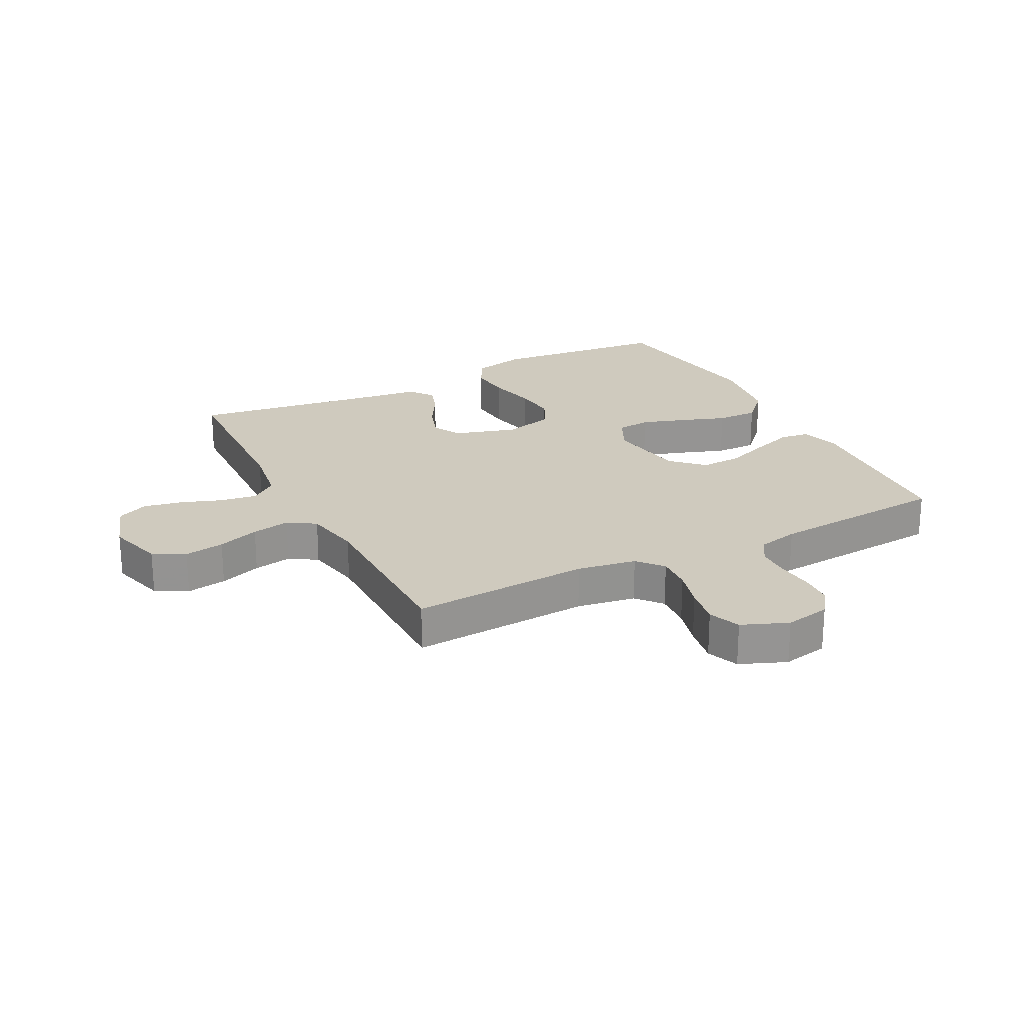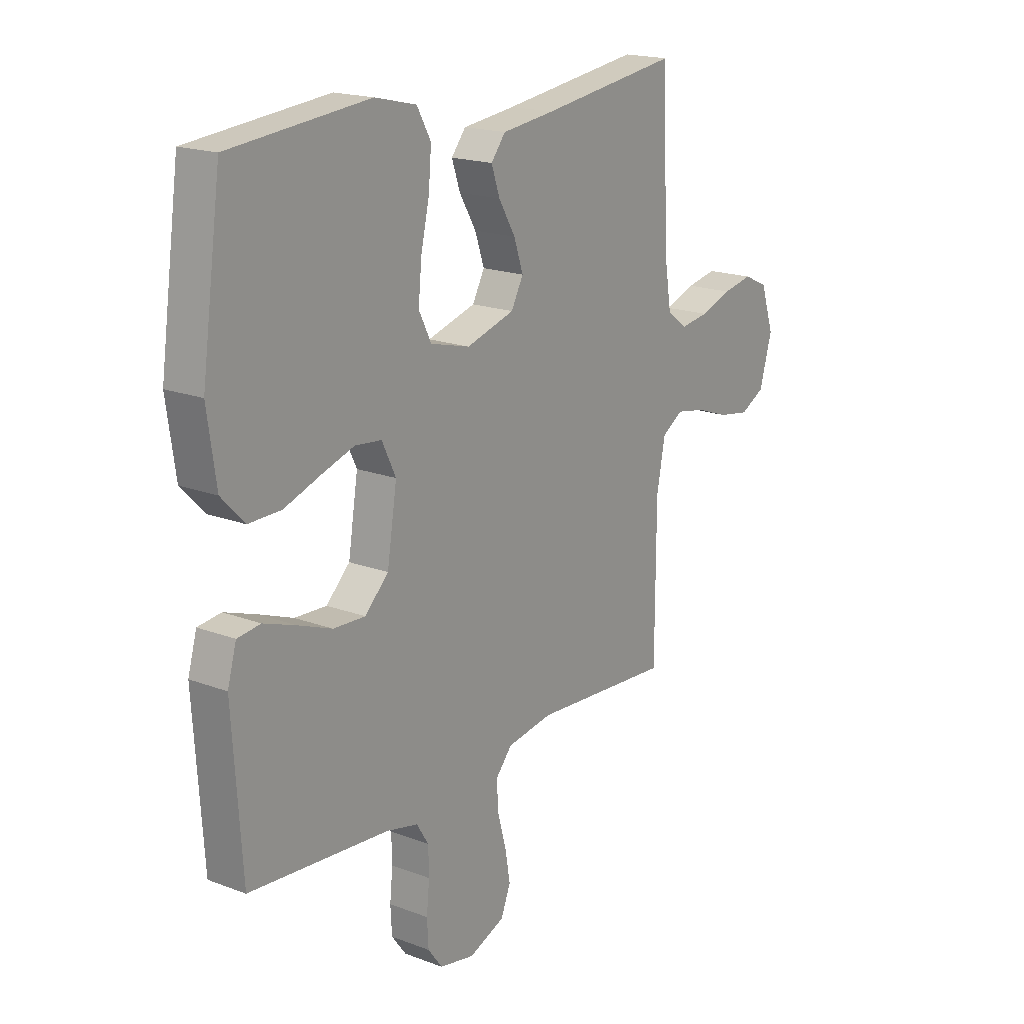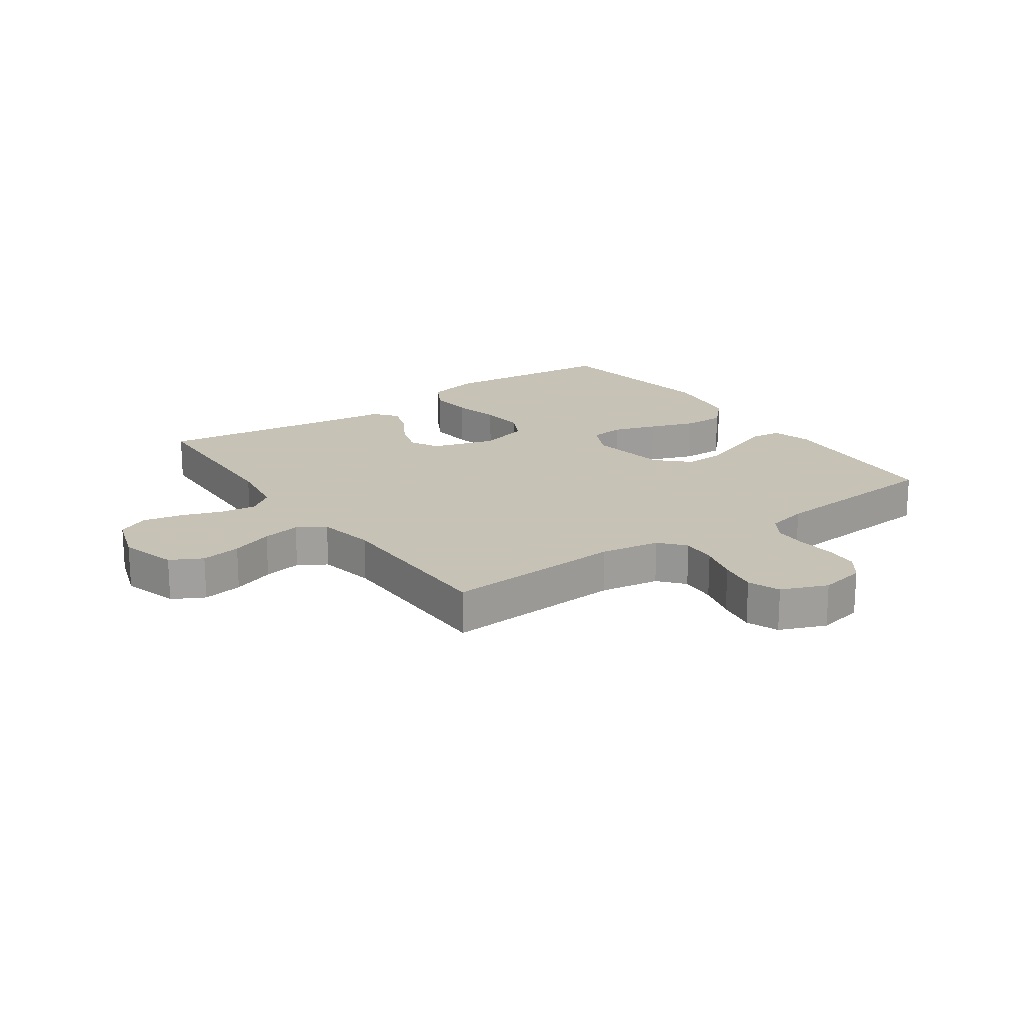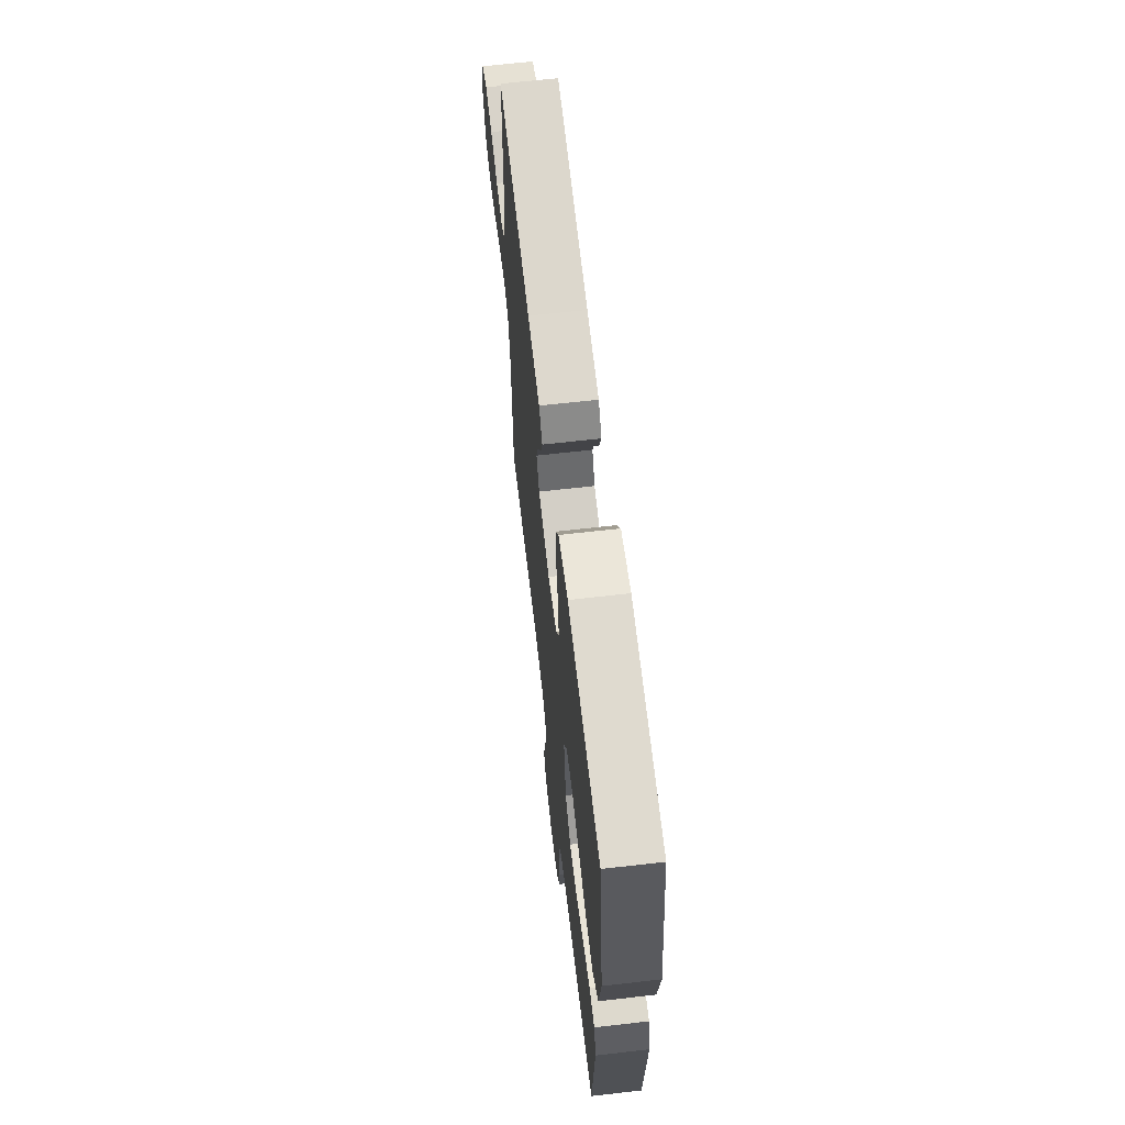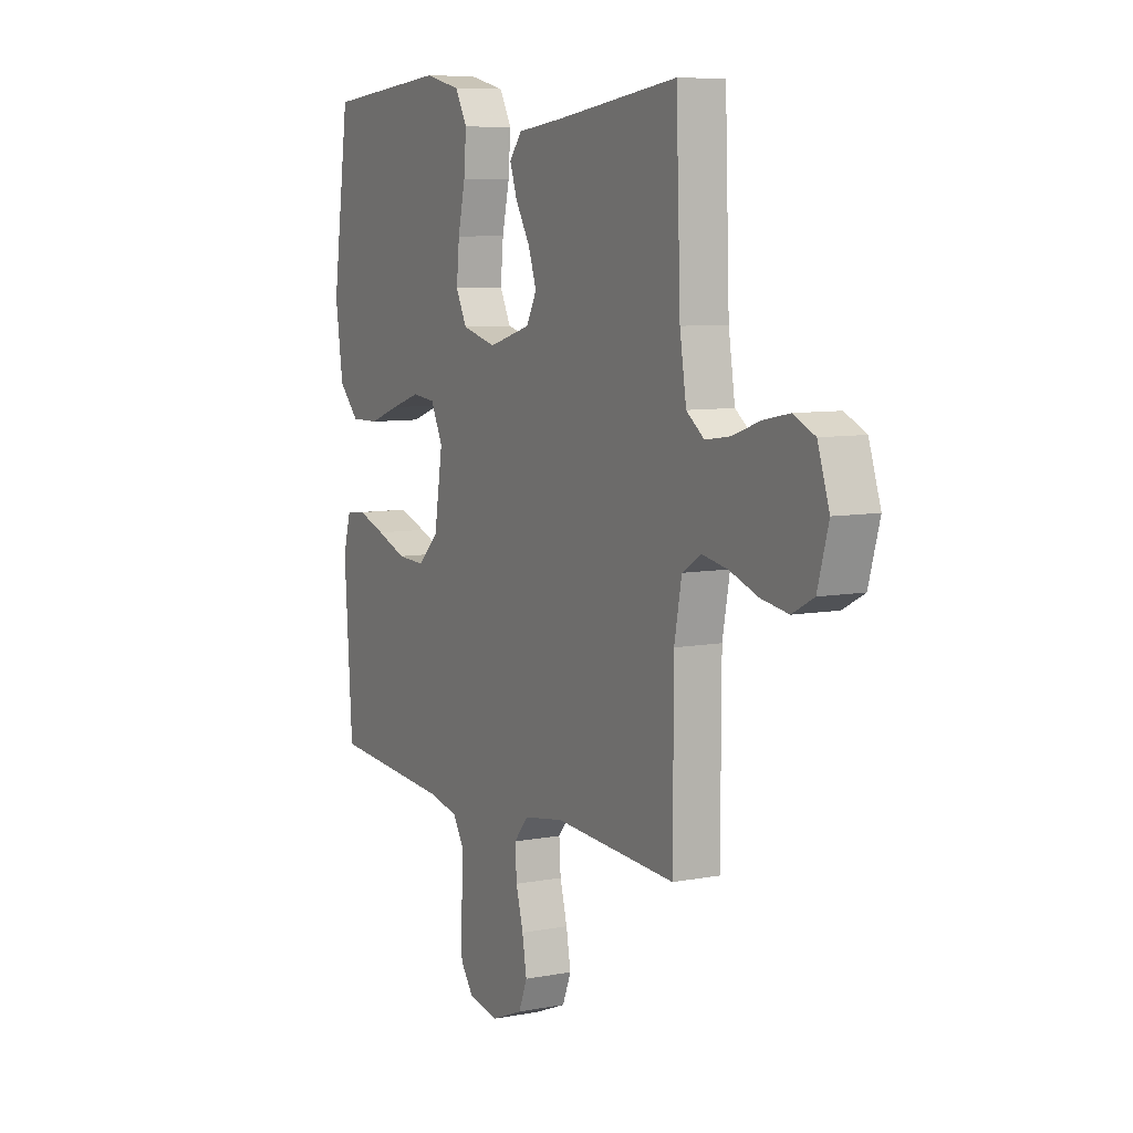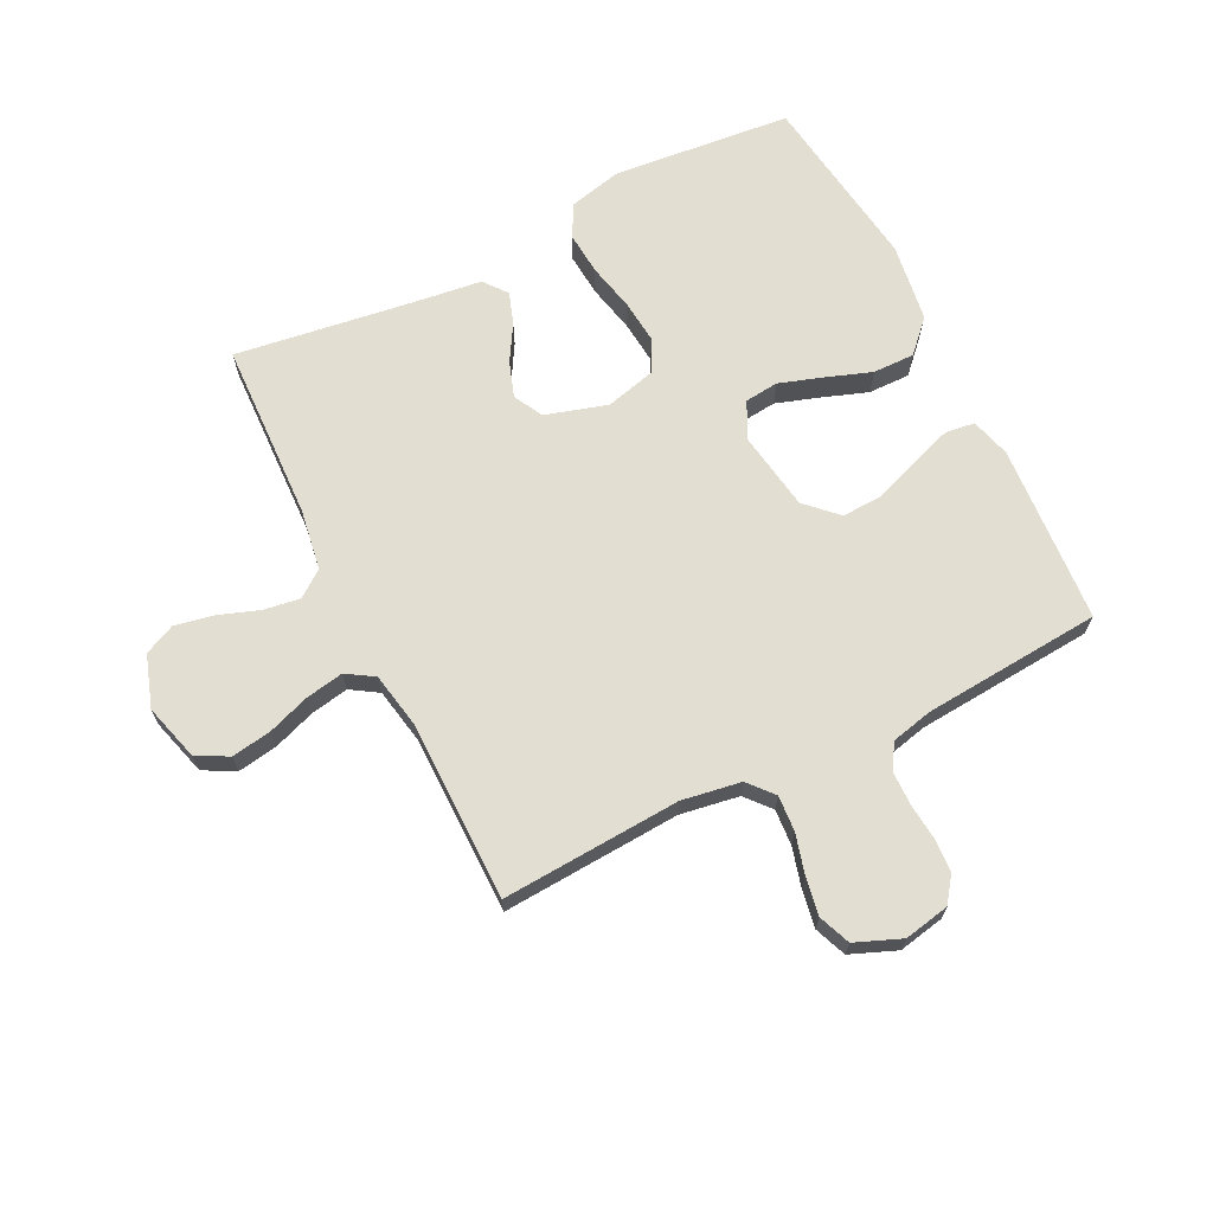
<metadata>
{"format":"obj","ext":"obj","renderer":"f3d","projection":"perspective","resolution":1024,"background":"white","views":[{"elev":23.2,"azim":152.8,"up":"+Y"},{"elev":18.4,"azim":-53.8,"up":"+Z"},{"elev":19.1,"azim":144.9,"up":"+Y"},{"elev":65.3,"azim":-96.6,"up":"+Z"},{"elev":7.7,"azim":61.8,"up":"+Z"},{"elev":67.8,"azim":153.6,"up":"+Y"}]}
</metadata>
<code>
v 0.5 0.07 0.5
v 0.511 0.07 0.2
v 0.527 0.07 0.098
v 0.571 0.07 0.065
v 0.632 0.07 0.074
v 0.7 0.07 0.098
v 0.765 0.07 0.111
v 0.817 0.07 0.087
v 0.846 0.07 0
v 0.819 0.07 -0.095
v 0.766 0.07 -0.123
v 0.699 0.07 -0.112
v 0.629 0.07 -0.087
v 0.565 0.07 -0.075
v 0.519 0.07 -0.104
v 0.501 0.07 -0.2
v 0.5 0.07 -0.5
v 0.2 0.07 -0.481
v 0.101 0.07 -0.497
v 0.065 0.07 -0.539
v 0.069 0.07 -0.599
v 0.087 0.07 -0.665
v 0.098 0.07 -0.729
v 0.077 0.07 -0.782
v 0 0.07 -0.813
v -0.076 0.07 -0.798
v -0.107 0.07 -0.756
v -0.11 0.07 -0.7
v -0.104 0.07 -0.638
v -0.105 0.07 -0.582
v -0.131 0.07 -0.54
v -0.2 0.07 -0.524
v -0.5 0.07 -0.5
v -0.52 0.07 -0.2
v -0.501 0.07 -0.133
v -0.451 0.07 -0.127
v -0.382 0.07 -0.151
v -0.308 0.07 -0.179
v -0.239 0.07 -0.182
v -0.188 0.07 -0.132
v -0.167 0.07 0
v -0.197 0.07 0.062
v -0.254 0.07 0.068
v -0.327 0.07 0.044
v -0.403 0.07 0.017
v -0.473 0.07 0.016
v -0.523 0.07 0.068
v -0.542 0.07 0.2
v -0.5 0.07 0.5
v -0.2 0.07 0.529
v -0.111 0.07 0.508
v -0.081 0.07 0.454
v -0.087 0.07 0.381
v -0.105 0.07 0.301
v -0.112 0.07 0.228
v -0.085 0.07 0.174
v 0 0.07 0.152
v 0.104 0.07 0.183
v 0.13 0.07 0.232
v 0.11 0.07 0.291
v 0.074 0.07 0.352
v 0.056 0.07 0.405
v 0.087 0.07 0.444
v 0.2 0.07 0.458
v 0.5 0 0.5
v 0.511 0 0.2
v 0.527 0 0.098
v 0.571 0 0.065
v 0.632 0 0.074
v 0.7 0 0.098
v 0.765 0 0.111
v 0.817 0 0.087
v 0.846 0 0
v 0.819 0 -0.095
v 0.766 0 -0.123
v 0.699 0 -0.112
v 0.629 0 -0.087
v 0.565 0 -0.075
v 0.519 0 -0.104
v 0.501 0 -0.2
v 0.5 0 -0.5
v 0.2 0 -0.481
v 0.101 0 -0.497
v 0.065 0 -0.539
v 0.069 0 -0.599
v 0.087 0 -0.665
v 0.098 0 -0.729
v 0.077 0 -0.782
v 0 0 -0.813
v -0.076 0 -0.798
v -0.107 0 -0.756
v -0.11 0 -0.7
v -0.104 0 -0.638
v -0.105 0 -0.582
v -0.131 0 -0.54
v -0.2 0 -0.524
v -0.5 0 -0.5
v -0.52 0 -0.2
v -0.501 0 -0.133
v -0.451 0 -0.127
v -0.382 0 -0.151
v -0.308 0 -0.179
v -0.239 0 -0.182
v -0.188 0 -0.132
v -0.167 0 0
v -0.197 0 0.062
v -0.254 0 0.068
v -0.327 0 0.044
v -0.403 0 0.017
v -0.473 0 0.016
v -0.523 0 0.068
v -0.542 0 0.2
v -0.5 0 0.5
v -0.2 0 0.529
v -0.111 0 0.508
v -0.081 0 0.454
v -0.087 0 0.381
v -0.105 0 0.301
v -0.112 0 0.228
v -0.085 0 0.174
v 0 0 0.152
v 0.104 0 0.183
v 0.13 0 0.232
v 0.11 0 0.291
v 0.074 0 0.352
v 0.056 0 0.405
v 0.087 0 0.444
v 0.2 0 0.458
f 61 62 63 64
f 60 61 64 1
f 59 60 1 2
f 58 59 2 3
f 57 58 3 4
f 51 52 53 54
f 51 54 55
f 50 51 55
f 49 50 55
f 48 49 55 56
f 44 45 46 47
f 43 44 47 48
f 42 43 48 56
f 35 36 37 38
f 33 34 35 38
f 32 33 38 39
f 31 32 39 40
f 26 27 28 29
f 26 29 30
f 25 26 30
f 24 25 30
f 21 22 23 24
f 20 21 24 30
f 19 20 30 31
f 16 17 18
f 15 16 18 19
f 10 11 12 13
f 10 13 14
f 9 10 14
f 8 9 14
f 5 6 7 8
f 4 5 8 14
f 57 4 14 15
f 41 42 56 57
f 31 40 41 57
f 15 19 31 57
f 128 127 126 125
f 65 128 125 124
f 66 65 124 123
f 67 66 123 122
f 68 67 122 121
f 118 117 116 115
f 119 118 115
f 119 115 114
f 119 114 113
f 120 119 113 112
f 111 110 109 108
f 112 111 108 107
f 120 112 107 106
f 102 101 100 99
f 102 99 98 97
f 103 102 97 96
f 104 103 96 95
f 93 92 91 90
f 94 93 90
f 94 90 89
f 94 89 88
f 88 87 86 85
f 94 88 85 84
f 95 94 84 83
f 82 81 80
f 83 82 80 79
f 77 76 75 74
f 78 77 74
f 78 74 73
f 78 73 72
f 72 71 70 69
f 78 72 69 68
f 79 78 68 121
f 121 120 106 105
f 121 105 104 95
f 121 95 83 79
f 1 65 66 2
f 2 66 67 3
f 3 67 68 4
f 4 68 69 5
f 5 69 70 6
f 6 70 71 7
f 7 71 72 8
f 8 72 73 9
f 9 73 74 10
f 10 74 75 11
f 11 75 76 12
f 12 76 77 13
f 13 77 78 14
f 14 78 79 15
f 15 79 80 16
f 16 80 81 17
f 17 81 82 18
f 18 82 83 19
f 19 83 84 20
f 20 84 85 21
f 21 85 86 22
f 22 86 87 23
f 23 87 88 24
f 24 88 89 25
f 25 89 90 26
f 26 90 91 27
f 27 91 92 28
f 28 92 93 29
f 29 93 94 30
f 30 94 95 31
f 31 95 96 32
f 32 96 97 33
f 33 97 98 34
f 34 98 99 35
f 35 99 100 36
f 36 100 101 37
f 37 101 102 38
f 38 102 103 39
f 39 103 104 40
f 40 104 105 41
f 41 105 106 42
f 42 106 107 43
f 43 107 108 44
f 44 108 109 45
f 45 109 110 46
f 46 110 111 47
f 47 111 112 48
f 48 112 113 49
f 49 113 114 50
f 50 114 115 51
f 51 115 116 52
f 52 116 117 53
f 53 117 118 54
f 54 118 119 55
f 55 119 120 56
f 56 120 121 57
f 57 121 122 58
f 58 122 123 59
f 59 123 124 60
f 60 124 125 61
f 61 125 126 62
f 62 126 127 63
f 63 127 128 64
f 64 128 65 1

</code>
